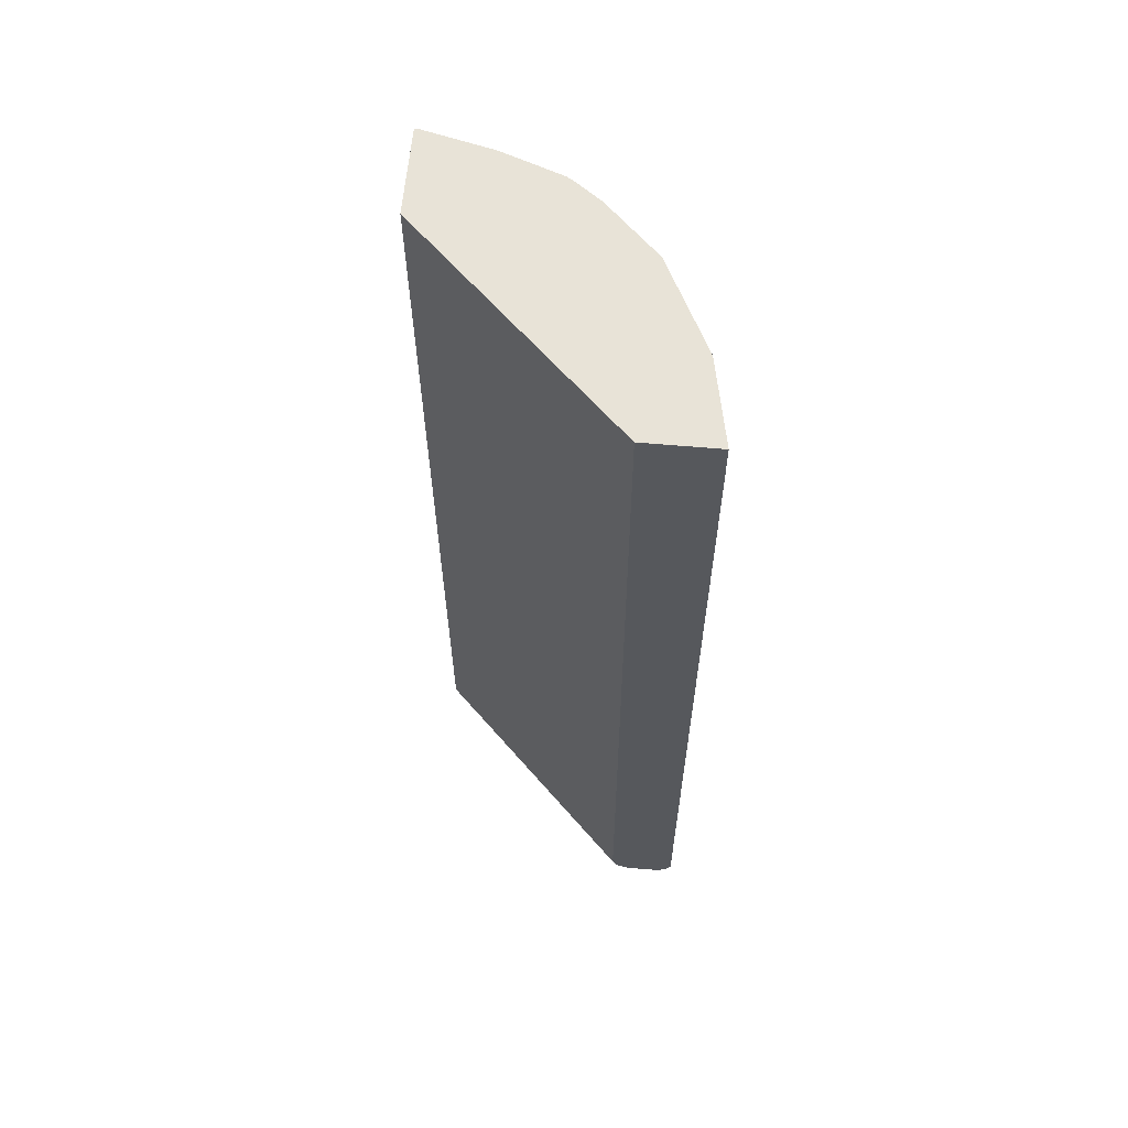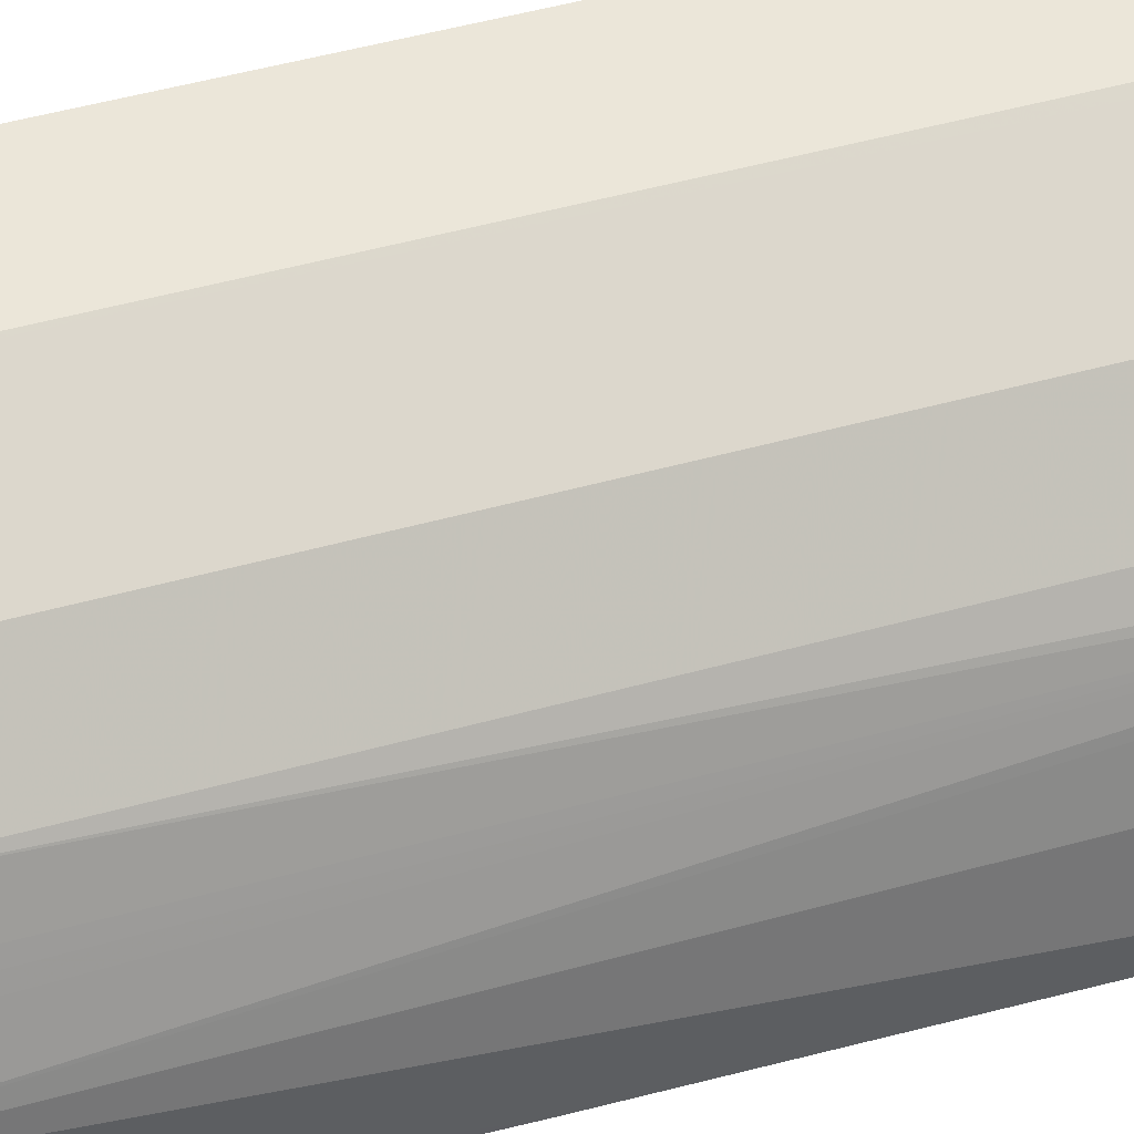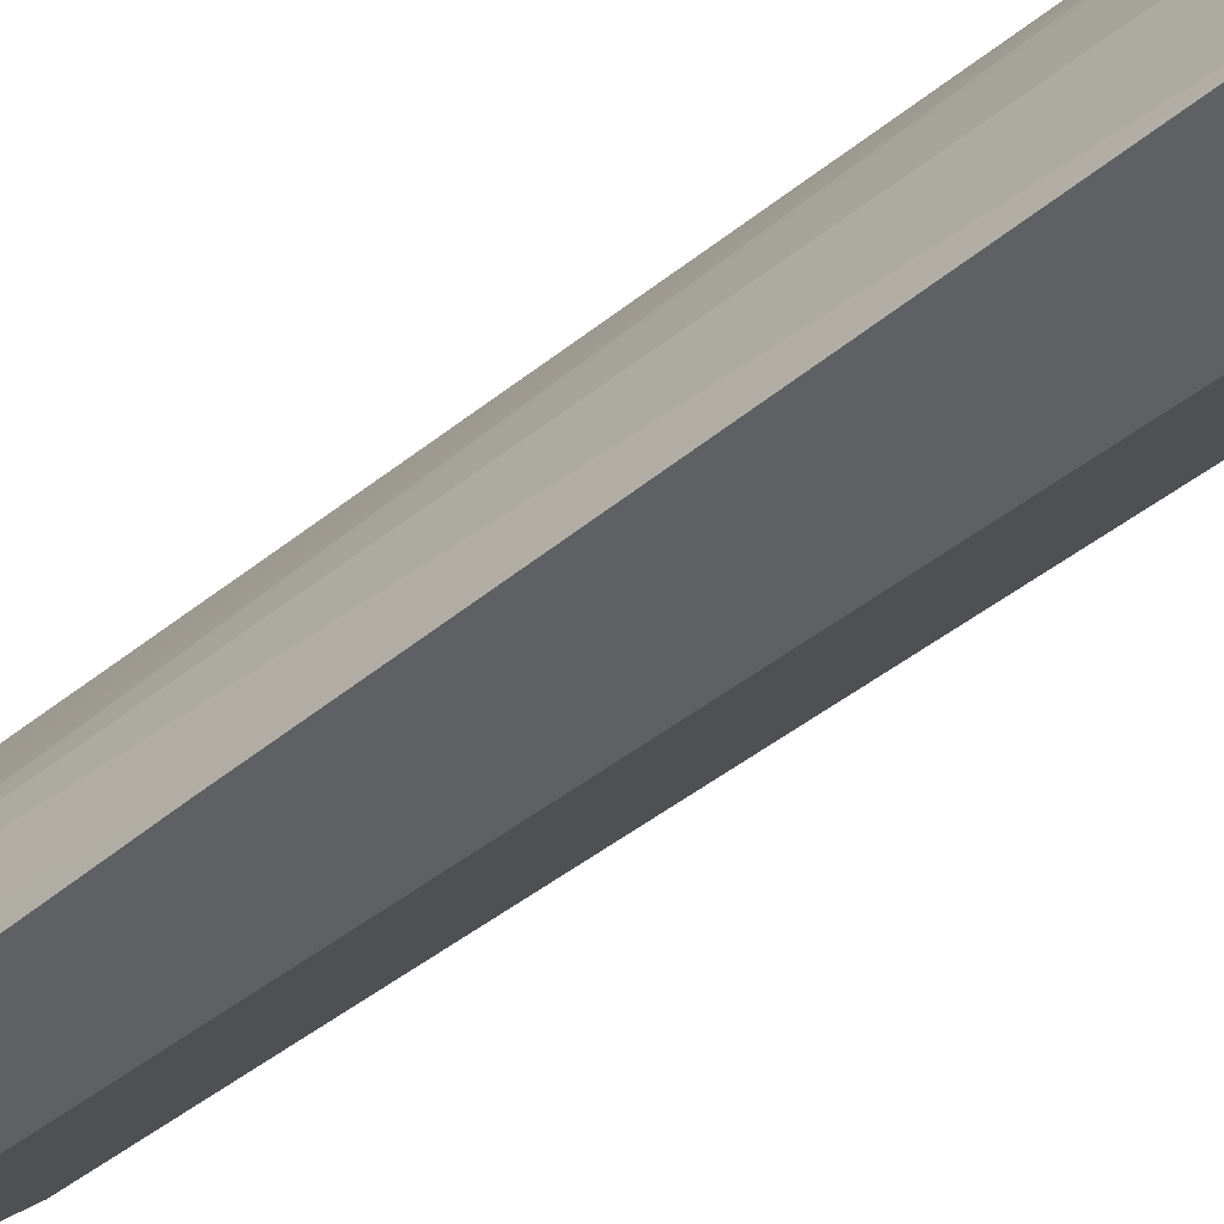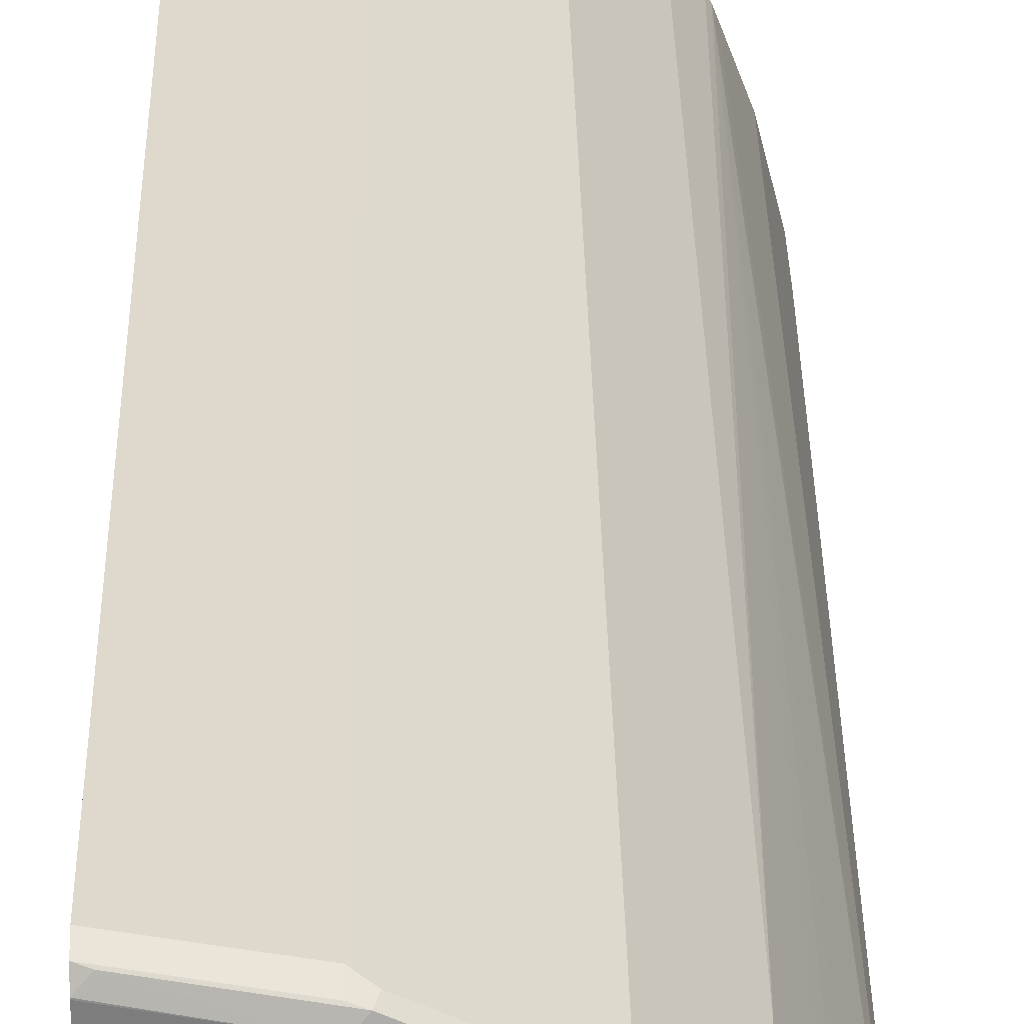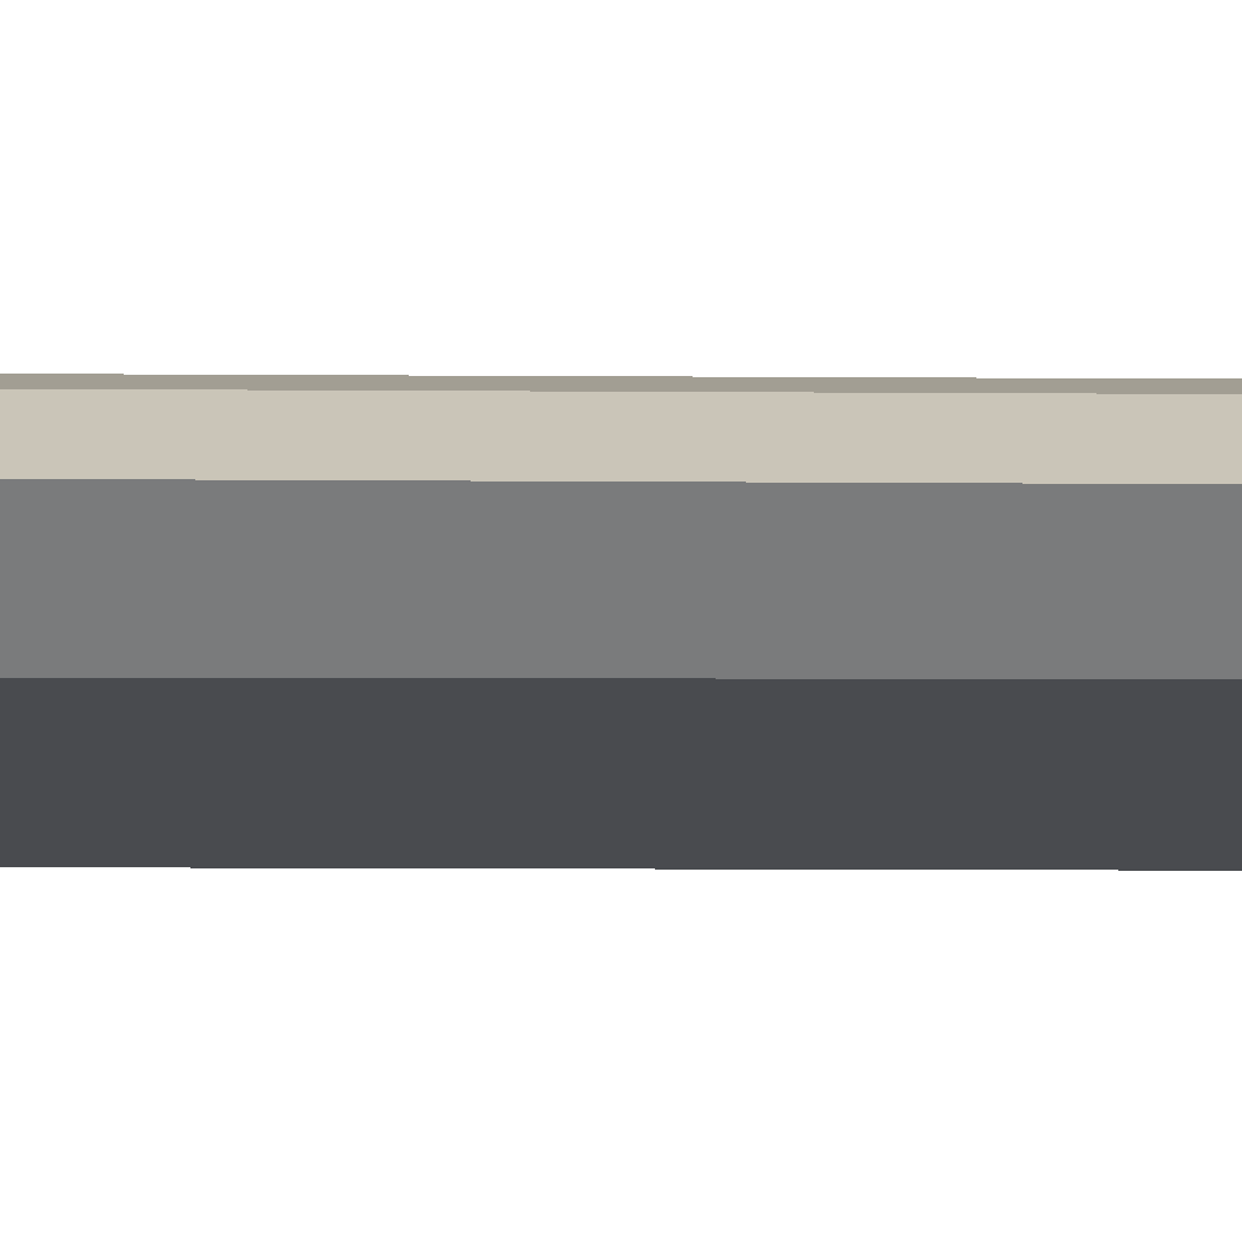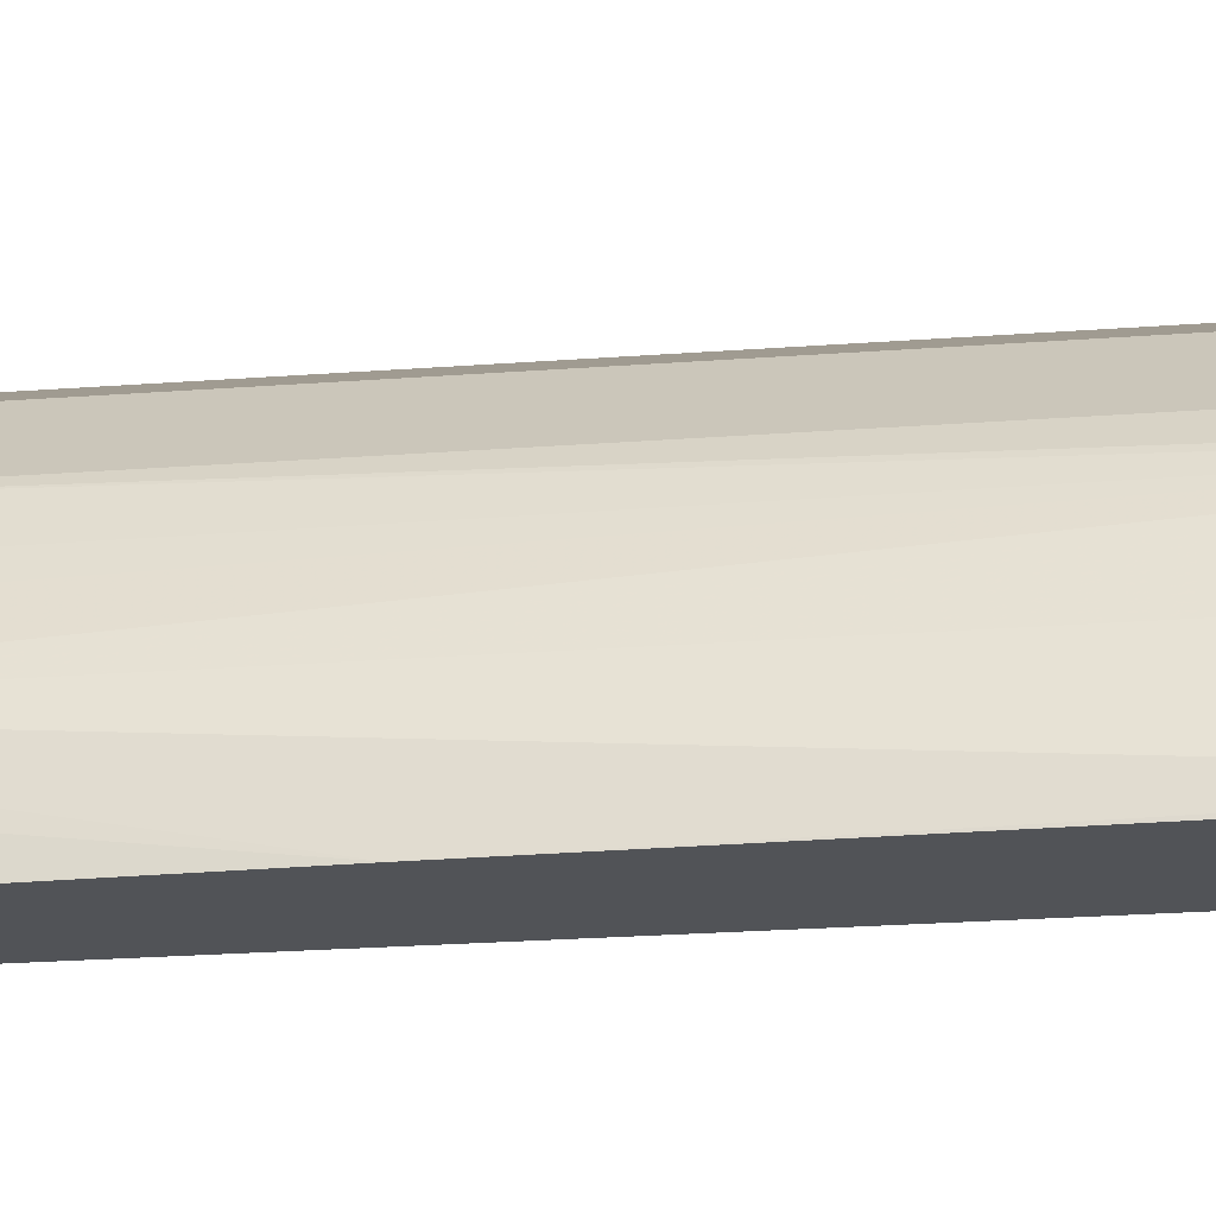
<metadata>
{"format":"obj","ext":"obj","renderer":"f3d","projection":"perspective","resolution":1024,"background":"white","views":[{"elev":61.7,"azim":-84.9,"up":"+Y"},{"elev":47.9,"azim":72.5,"up":"+Z"},{"elev":-42.6,"azim":134.3,"up":"+Z"},{"elev":32.2,"azim":-1.0,"up":"+Z"},{"elev":31.6,"azim":-89.5,"up":"+Z"},{"elev":-22.2,"azim":97.8,"up":"+Z"}]}
</metadata>
<code>
v 0.000508 -0.966 0.147
v 0.000508 -0.966 0.1575
v 0.000508 -0.9655 0.146
v 0.1295 -0.9625 0.008358
v 0.1365 -0.966 0.008358
v 0.05252 -0.966 0.1575
v 0.000508 -0.9658 0.168
v 0.000508 -0.9625 0.14
v 0.1271 -0.9576 0.008358
v 0.1575 -0.966 0.008358
v 0.07351 -0.966 0.147
v 0.05776 -0.9633 0.1627
v 0.005265 -0.9633 0.1732
v 0.000508 -0.9657 0.1685
v 0.000508 -0.9555 0.1365
v 0.126 -0.9555 0.008358
v 0.1631 -0.9632 0.008358
v 0.1575 -0.966 0.04202
v 0.09449 -0.966 0.1365
v 0.09975 -0.9633 0.1417
v 0.08051 -0.959 0.154
v 0.0595 -0.959 0.1645
v 0.05252 -0.9625 0.1645
v 0.000508 -0.9626 0.1748
v 0.000508 -0.3839 0.1342
v 0.1237 -0.3839 0.008358
v 0.1645 -0.9625 0.008358
v 0.1645 -0.9625 0.04202
v 0.147 -0.966 0.07351
v 0.1628 -0.9633 0.04726
v 0.105 -0.966 0.126
v 0.1313 -0.9633 0.1102
v 0.112 -0.959 0.133
v 0.1015 -0.959 0.1435
v 0.1085 -0.952 0.14
v 0.07351 -0.9555 0.1575
v 0.05252 -0.9555 0.168
v 0.000508 -0.9558 0.1782
v 0.000508 -0.3839 0.1782
v 0.1785 -0.3839 0.008358
v 0.168 -0.9555 0.008358
v 0.168 -0.9555 0.04202
v 0.1645 -0.959 0.049
v 0.1522 -0.9633 0.07875
v 0.126 -0.966 0.105
v 0.154 -0.959 0.08051
v 0.1155 -0.966 0.1155
v 0.133 -0.959 0.112
v 0.1295 -0.952 0.119
v 0.14 -0.8995 0.1085
v 0.1085 -0.3839 0.14
v 0.08865 -0.3839 0.1499
v 0.05715 -0.3839 0.1657
v 0.05252 -0.3839 0.168
v 0.1785 -0.4222 0.008358
v 0.1785 -0.3839 0.0105
v 0.1743 -0.7056 0.008358
v 0.1575 -0.9555 0.07351
v 0.168 -0.924 0.05251
v 0.1505 -0.952 0.08752
v 0.1542 -0.3839 0.08903
v 0.1522 -0.3839 0.09245
v 0.14 -0.3839 0.1085
v 0.1785 -0.42 0.0105
v 0.168 -0.3839 0.05251
v 0.1562 -0.3839 0.08401
f 29 30 44
f 29 44 32
f 29 32 45
f 30 43 46
f 33 49 35
f 30 46 44
f 32 44 46
f 32 47 45
f 32 46 48
f 32 48 33
f 33 48 49
f 23 38 24
f 31 47 32
f 28 43 30
f 25 66 65
f 27 42 28
f 27 41 42
f 25 40 26
f 25 56 40
f 25 65 56
f 25 61 66
f 25 62 61
f 25 63 62
f 25 51 63
f 25 52 51
f 25 53 52
f 25 54 53
f 33 35 34
f 25 39 54
f 28 42 43
f 35 49 50
f 42 57 59
f 35 63 51
f 23 37 38
f 59 66 61
f 59 65 66
f 58 59 61
f 57 64 59
f 56 59 64
f 56 65 59
f 55 64 57
f 50 62 63
f 50 61 62
f 50 60 61
f 49 60 50
f 46 61 60
f 46 58 61
f 46 49 48
f 46 60 49
f 42 59 58
f 42 46 43
f 42 58 46
f 41 57 42
f 40 64 55
f 40 56 64
f 37 39 38
f 37 54 39
f 37 53 54
f 36 53 37
f 36 52 53
f 35 52 36
f 35 51 52
f 35 50 63
f 22 37 23
f 4 40 55
f 21 36 22
f 4 55 57
f 4 26 40
f 4 16 26
f 4 9 16
f 4 8 9
f 3 8 4
f 2 6 7
f 1 6 2
f 1 11 6
f 1 19 11
f 1 31 19
f 1 47 31
f 1 29 45
f 4 57 41
f 1 18 29
f 1 5 10
f 1 4 5
f 1 3 4
f 1 8 3
f 1 15 8
f 1 25 15
f 1 39 25
f 1 38 39
f 1 24 38
f 1 14 24
f 1 7 14
f 1 2 7
f 22 36 37
f 1 10 18
f 4 41 27
f 1 45 47
f 4 17 10
f 21 35 36
f 4 27 17
f 21 34 35
f 20 34 21
f 20 33 34
f 20 32 33
f 20 31 32
f 19 31 20
f 18 30 29
f 17 28 18
f 17 27 28
f 15 26 16
f 15 25 26
f 13 24 14
f 12 24 13
f 18 28 30
f 6 11 12
f 4 10 5
f 12 23 24
f 6 12 13
f 6 13 14
f 6 14 7
f 8 16 9
f 8 15 16
f 11 19 20
f 11 20 12
f 12 20 21
f 12 21 22
f 12 22 23
f 10 17 18

</code>
